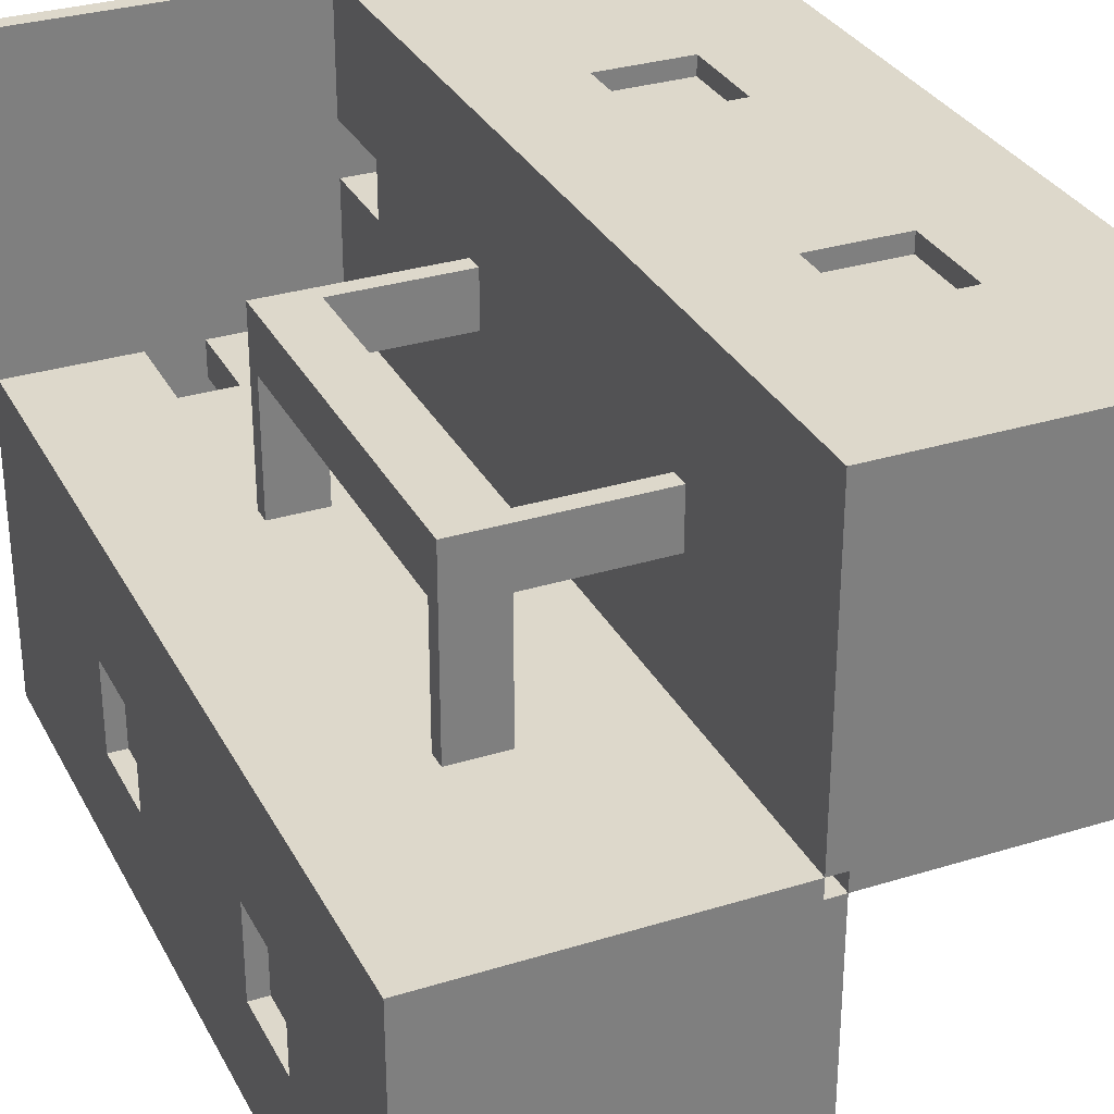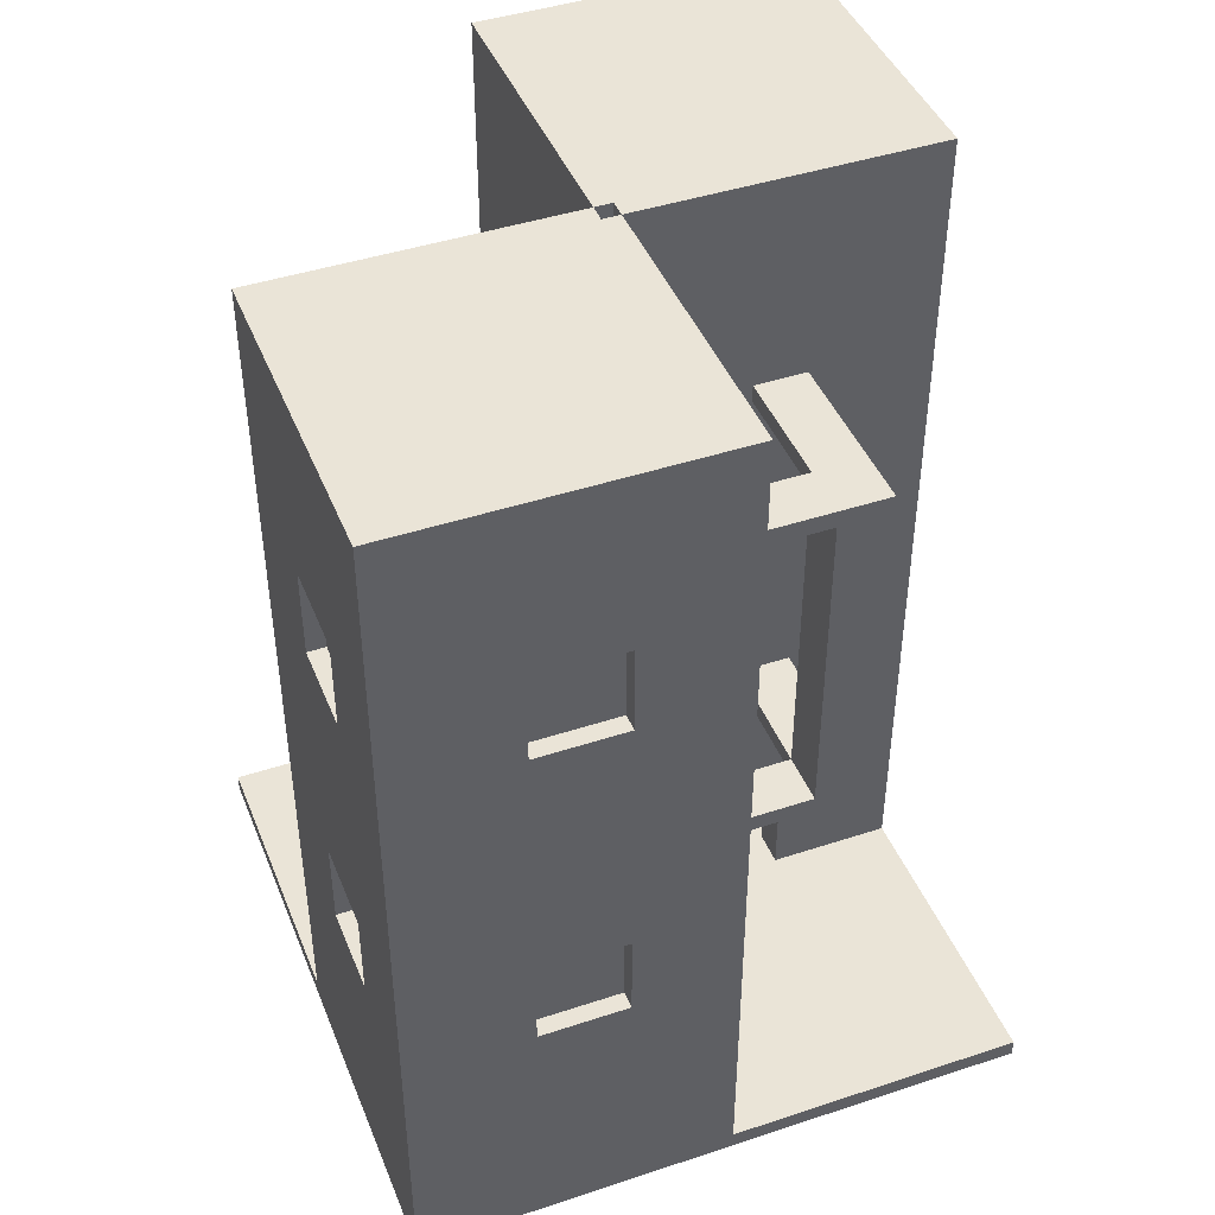
<metadata>
{"format":"obj","ext":"obj","renderer":"f3d","projection":"perspective","resolution":1024,"background":"white","views":[{"elev":31.2,"azim":156.2,"up":"+Z"},{"elev":43.8,"azim":158.8,"up":"+Y"}]}
</metadata>
<code>
v -17.5 0 17.5
v -17.5 0 -17.5
v -17.5 1 17.5
v -17.5 1 -0.5
v -17.5 1 -17.5
v -17.5 15 10.5
v -17.5 15 5.5
v -17.5 20 10.5
v -17.5 20 5.5
v -17.5 35 10.5
v -17.5 35 5.5
v -17.5 40 10.5
v -17.5 40 5.5
v -17.5 50 17.5
v -17.5 50 -0.5
v -16.5 15 10.5
v -16.5 15 5.5
v -16.5 20 10.5
v -16.5 20 5.5
v -16.5 35 10.5
v -16.5 35 5.5
v -16.5 40 10.5
v -16.5 40 5.5
v -10.5 17 -0.5
v -10.5 17 -10.5
v -10.5 18 -0.5
v -10.5 18 -7.5
v -10.5 37 15.5
v -10.5 37 1.5
v -10.5 37 -0.5
v -10.5 37 -7.5
v -10.5 38 15.5
v -10.5 38 1.5
v -10.5 38 -0.5
v -10.5 38 -10.5
v -7.5 1 1.5
v -7.5 1 0.5
v -7.5 1 -0.5
v -7.5 6 1.5
v -7.5 6 0.5
v -7.5 6 -0.5
v -5.5 16 17.5
v -5.5 16 16.5
v -5.5 21 17.5
v -5.5 21 16.5
v -5.5 35 17.5
v -5.5 35 16.5
v -5.5 40 17.5
v -5.5 40 16.5
v -1.5 1 15.5
v -1.5 1 10.5
v -1.5 1 7.5
v -1.5 1 1.5
v -1.5 6 10.5
v -1.5 6 7.5
v -1.5 49 15.5
v -1.5 49 1.5
v -0.5 1 -0.5
v -0.5 1 -7.5
v -0.5 1 -10.5
v -0.5 1 -17.5
v -0.5 6 -7.5
v -0.5 6 -10.5
v -0.5 17 -7.5
v -0.5 17 -10.5
v -0.5 18 -7.5
v -0.5 18 -10.5
v -0.5 37 -7.5
v -0.5 37 -10.5
v -0.5 38 -7.5
v -0.5 38 -10.5
v -0.5 50 -0.5
v -0.5 50 -17.5
v 0.5 1 0.5
v 0.5 1 -0.5
v 0.5 50 0.5
v 0.5 50 -0.5
v 7.5 17 7.5
v 7.5 17 0.5
v 7.5 18 10.5
v 7.5 18 7.5
v 7.5 18 0.5
v 7.5 37 10.5
v 7.5 37 7.5
v 7.5 37 0.5
v 7.5 38 7.5
v 7.5 38 0.5
v 10.5 1 0.5
v 10.5 1 -0.5
v 10.5 1 -1.5
v 10.5 6 0.5
v 10.5 6 -0.5
v 10.5 6 -1.5
v 10.5 15 -16.5
v 10.5 15 -17.5
v 10.5 20 -16.5
v 10.5 20 -17.5
v 10.5 35 -16.5
v 10.5 35 -17.5
v 10.5 40 -16.5
v 10.5 40 -17.5
v 15.5 1 -1.5
v 15.5 1 -15.5
v 15.5 49 -1.5
v 15.5 49 -15.5
v -15.5 1 15.5
v -15.5 1 1.5
v -15.5 49 15.5
v -15.5 49 1.5
v -10.5 1 1.5
v -10.5 1 0.5
v -10.5 1 -0.5
v -10.5 6 1.5
v -10.5 6 0.5
v -10.5 6 -0.5
v -10.5 16 17.5
v -10.5 16 16.5
v -10.5 21 17.5
v -10.5 21 16.5
v -10.5 35 17.5
v -10.5 35 16.5
v -10.5 40 17.5
v -10.5 40 16.5
v -7.5 17 -0.5
v -7.5 17 -7.5
v -7.5 18 -0.5
v -7.5 18 -7.5
v -7.5 18 -10.5
v -7.5 37 15.5
v -7.5 37 1.5
v -7.5 37 -0.5
v -7.5 37 -7.5
v -7.5 37 -10.5
v -7.5 38 15.5
v -7.5 38 1.5
v -7.5 38 -0.5
v -7.5 38 -7.5
v -0.5 1 0.5
v -0.5 1 -0.5
v -0.5 50 0.5
v -0.5 50 -0.5
v 0.5 1 17.5
v 0.5 1 10.5
v 0.5 1 7.5
v 0.5 1 0.5
v 0.5 6 10.5
v 0.5 6 7.5
v 0.5 17 10.5
v 0.5 17 7.5
v 0.5 18 10.5
v 0.5 18 7.5
v 0.5 37 10.5
v 0.5 37 7.5
v 0.5 38 10.5
v 0.5 38 7.5
v 0.5 50 17.5
v 0.5 50 0.5
v 1.5 1 -1.5
v 1.5 1 -7.5
v 1.5 1 -10.5
v 1.5 1 -15.5
v 1.5 6 -7.5
v 1.5 6 -10.5
v 1.5 37 -7.5
v 1.5 37 -10.5
v 1.5 38 -7.5
v 1.5 38 -10.5
v 1.5 49 -1.5
v 1.5 49 -15.5
v 2.5 37 -7.5
v 2.5 37 -10.5
v 2.5 38 -7.5
v 2.5 38 -10.5
v 5.5 15 -16.5
v 5.5 15 -17.5
v 5.5 20 -16.5
v 5.5 20 -17.5
v 5.5 35 -16.5
v 5.5 35 -17.5
v 5.5 40 -16.5
v 5.5 40 -17.5
v 7.5 1 0.5
v 7.5 1 -0.5
v 7.5 1 -1.5
v 7.5 6 0.5
v 7.5 6 -0.5
v 7.5 6 -1.5
v 10.5 17 10.5
v 10.5 17 0.5
v 10.5 18 7.5
v 10.5 18 0.5
v 10.5 37 7.5
v 10.5 37 0.5
v 10.5 38 10.5
v 10.5 38 0.5
v 16.5 15 -6.5
v 16.5 15 -11.5
v 16.5 20 -6.5
v 16.5 20 -11.5
v 16.5 34 -6.5
v 16.5 34 -11.5
v 16.5 39 -6.5
v 16.5 39 -11.5
v 17.5 0 17.5
v 17.5 0 -17.5
v 17.5 1 17.5
v 17.5 1 0.5
v 17.5 1 -17.5
v 17.5 15 -6.5
v 17.5 15 -11.5
v 17.5 20 -6.5
v 17.5 20 -11.5
v 17.5 34 -6.5
v 17.5 34 -11.5
v 17.5 39 -6.5
v 17.5 39 -11.5
v 17.5 50 0.5
v 17.5 50 -17.5
v -17.5 0 17.5
v -17.5 1 17.5
v -17.5 50 17.5
v -10.5 16 17.5
v -10.5 21 17.5
v -10.5 35 17.5
v -10.5 40 17.5
v -5.5 16 17.5
v -5.5 21 17.5
v -5.5 35 17.5
v -5.5 40 17.5
v 0.5 1 17.5
v 0.5 50 17.5
v 17.5 0 17.5
v 17.5 1 17.5
v -10.5 16 16.5
v -10.5 21 16.5
v -10.5 35 16.5
v -10.5 40 16.5
v -5.5 16 16.5
v -5.5 21 16.5
v -5.5 35 16.5
v -5.5 40 16.5
v 0.5 17 10.5
v 0.5 18 10.5
v 0.5 37 10.5
v 0.5 38 10.5
v 7.5 18 10.5
v 7.5 37 10.5
v 10.5 17 10.5
v 10.5 38 10.5
v -1.5 1 7.5
v -1.5 6 7.5
v -0.5 1 7.5
v -0.5 6 7.5
v 0.5 1 7.5
v 0.5 6 7.5
v -17.5 15 5.5
v -17.5 20 5.5
v -17.5 35 5.5
v -17.5 40 5.5
v -16.5 15 5.5
v -16.5 20 5.5
v -16.5 35 5.5
v -16.5 40 5.5
v -15.5 1 1.5
v -15.5 49 1.5
v -10.5 1 1.5
v -10.5 6 1.5
v -10.5 37 1.5
v -10.5 38 1.5
v -7.5 1 1.5
v -7.5 6 1.5
v -7.5 37 1.5
v -7.5 38 1.5
v -1.5 1 1.5
v -1.5 49 1.5
v 0.5 1 0.5
v 0.5 50 0.5
v 7.5 1 0.5
v 7.5 6 0.5
v 7.5 17 0.5
v 7.5 18 0.5
v 7.5 37 0.5
v 7.5 38 0.5
v 10.5 1 0.5
v 10.5 6 0.5
v 10.5 17 0.5
v 10.5 18 0.5
v 10.5 37 0.5
v 10.5 38 0.5
v 17.5 1 0.5
v 17.5 50 0.5
v -0.5 1 -0.5
v -0.5 50 -0.5
v 0.5 1 -0.5
v 0.5 50 -0.5
v -10.5 18 -7.5
v -10.5 37 -7.5
v -7.5 17 -7.5
v -7.5 18 -7.5
v -7.5 37 -7.5
v -7.5 38 -7.5
v -0.5 17 -7.5
v -0.5 18 -7.5
v -0.5 37 -7.5
v -0.5 38 -7.5
v 1.5 37 -7.5
v 1.5 38 -7.5
v 2.5 37 -7.5
v 2.5 38 -7.5
v -0.5 1 -10.5
v -0.5 6 -10.5
v 0.5 1 -10.5
v 0.5 6 -10.5
v 1.5 1 -10.5
v 1.5 6 -10.5
v 16.5 15 -11.5
v 16.5 20 -11.5
v 16.5 34 -11.5
v 16.5 39 -11.5
v 17.5 15 -11.5
v 17.5 20 -11.5
v 17.5 34 -11.5
v 17.5 39 -11.5
v 1.5 1 -15.5
v 1.5 49 -15.5
v 15.5 1 -15.5
v 15.5 49 -15.5
v -15.5 1 15.5
v -15.5 49 15.5
v -10.5 37 15.5
v -10.5 38 15.5
v -7.5 37 15.5
v -7.5 38 15.5
v -1.5 1 15.5
v -1.5 49 15.5
v -17.5 15 10.5
v -17.5 20 10.5
v -17.5 35 10.5
v -17.5 40 10.5
v -16.5 15 10.5
v -16.5 20 10.5
v -16.5 35 10.5
v -16.5 40 10.5
v -1.5 1 10.5
v -1.5 6 10.5
v -0.5 1 10.5
v -0.5 6 10.5
v 0.5 1 10.5
v 0.5 6 10.5
v 0.5 17 7.5
v 0.5 18 7.5
v 0.5 37 7.5
v 0.5 38 7.5
v 7.5 17 7.5
v 7.5 18 7.5
v 7.5 37 7.5
v 7.5 38 7.5
v 10.5 18 7.5
v 10.5 37 7.5
v -0.5 1 0.5
v -0.5 50 0.5
v 0.5 1 0.5
v 0.5 50 0.5
v -17.5 1 -0.5
v -17.5 50 -0.5
v -10.5 1 -0.5
v -10.5 6 -0.5
v -10.5 17 -0.5
v -10.5 18 -0.5
v -10.5 37 -0.5
v -10.5 38 -0.5
v -7.5 1 -0.5
v -7.5 6 -0.5
v -7.5 17 -0.5
v -7.5 18 -0.5
v -7.5 37 -0.5
v -7.5 38 -0.5
v -0.5 1 -0.5
v -0.5 50 -0.5
v 1.5 1 -1.5
v 1.5 49 -1.5
v 7.5 1 -1.5
v 7.5 6 -1.5
v 10.5 1 -1.5
v 10.5 6 -1.5
v 15.5 1 -1.5
v 15.5 49 -1.5
v 16.5 15 -6.5
v 16.5 20 -6.5
v 16.5 34 -6.5
v 16.5 39 -6.5
v 17.5 15 -6.5
v 17.5 20 -6.5
v 17.5 34 -6.5
v 17.5 39 -6.5
v -0.5 1 -7.5
v -0.5 6 -7.5
v 0.5 1 -7.5
v 0.5 6 -7.5
v 1.5 1 -7.5
v 1.5 6 -7.5
v -10.5 17 -10.5
v -10.5 38 -10.5
v -7.5 18 -10.5
v -7.5 37 -10.5
v -0.5 17 -10.5
v -0.5 18 -10.5
v -0.5 37 -10.5
v -0.5 38 -10.5
v 1.5 37 -10.5
v 1.5 38 -10.5
v 2.5 37 -10.5
v 2.5 38 -10.5
v 5.5 15 -16.5
v 5.5 20 -16.5
v 5.5 35 -16.5
v 5.5 40 -16.5
v 10.5 15 -16.5
v 10.5 20 -16.5
v 10.5 35 -16.5
v 10.5 40 -16.5
v -17.5 0 -17.5
v -17.5 1 -17.5
v -0.5 1 -17.5
v -0.5 50 -17.5
v 5.5 15 -17.5
v 5.5 20 -17.5
v 5.5 35 -17.5
v 5.5 40 -17.5
v 10.5 15 -17.5
v 10.5 20 -17.5
v 10.5 35 -17.5
v 10.5 40 -17.5
v 17.5 0 -17.5
v 17.5 1 -17.5
v 17.5 50 -17.5
v -17.5 0 17.5
v 17.5 0 17.5
v -17.5 0 -17.5
v 17.5 0 -17.5
v -1.5 6 10.5
v -0.5 6 10.5
v 0.5 6 10.5
v -1.5 6 7.5
v -0.5 6 7.5
v 0.5 6 7.5
v -10.5 6 1.5
v -7.5 6 1.5
v -10.5 6 0.5
v -7.5 6 0.5
v 7.5 6 0.5
v 10.5 6 0.5
v -10.5 6 -0.5
v -7.5 6 -0.5
v 7.5 6 -0.5
v 10.5 6 -0.5
v 7.5 6 -1.5
v 10.5 6 -1.5
v -0.5 6 -7.5
v 0.5 6 -7.5
v 1.5 6 -7.5
v -0.5 6 -10.5
v 0.5 6 -10.5
v 1.5 6 -10.5
v 0.5 17 10.5
v 10.5 17 10.5
v 0.5 17 7.5
v 7.5 17 7.5
v 7.5 17 0.5
v 10.5 17 0.5
v -10.5 17 -0.5
v -7.5 17 -0.5
v -7.5 17 -7.5
v -0.5 17 -7.5
v -10.5 17 -10.5
v -0.5 17 -10.5
v -17.5 20 10.5
v -16.5 20 10.5
v -17.5 20 5.5
v -16.5 20 5.5
v 16.5 20 -6.5
v 17.5 20 -6.5
v 16.5 20 -11.5
v 17.5 20 -11.5
v 5.5 20 -16.5
v 10.5 20 -16.5
v 5.5 20 -17.5
v 10.5 20 -17.5
v -10.5 21 17.5
v -5.5 21 17.5
v -10.5 21 16.5
v -5.5 21 16.5
v -10.5 37 15.5
v -7.5 37 15.5
v 0.5 37 10.5
v 7.5 37 10.5
v 0.5 37 7.5
v 7.5 37 7.5
v 10.5 37 7.5
v -10.5 37 1.5
v -7.5 37 1.5
v 7.5 37 0.5
v 10.5 37 0.5
v -10.5 37 -0.5
v -7.5 37 -0.5
v -10.5 37 -7.5
v -7.5 37 -7.5
v -0.5 37 -7.5
v 1.5 37 -7.5
v 2.5 37 -7.5
v -7.5 37 -10.5
v -0.5 37 -10.5
v 1.5 37 -10.5
v 2.5 37 -10.5
v 16.5 39 -6.5
v 17.5 39 -6.5
v 16.5 39 -11.5
v 17.5 39 -11.5
v -10.5 40 17.5
v -5.5 40 17.5
v -10.5 40 16.5
v -5.5 40 16.5
v -17.5 40 10.5
v -16.5 40 10.5
v -17.5 40 5.5
v -16.5 40 5.5
v 5.5 40 -16.5
v 10.5 40 -16.5
v 5.5 40 -17.5
v 10.5 40 -17.5
v -15.5 49 15.5
v -1.5 49 15.5
v -15.5 49 1.5
v -1.5 49 1.5
v 1.5 49 -1.5
v 15.5 49 -1.5
v 1.5 49 -15.5
v 15.5 49 -15.5
v 0.5 1 17.5
v 17.5 1 17.5
v -15.5 1 15.5
v -1.5 1 15.5
v -1.5 1 10.5
v -0.5 1 10.5
v 0.5 1 10.5
v -1.5 1 7.5
v -0.5 1 7.5
v 0.5 1 7.5
v -15.5 1 1.5
v -10.5 1 1.5
v -7.5 1 1.5
v -1.5 1 1.5
v -10.5 1 0.5
v -7.5 1 0.5
v -0.5 1 0.5
v 0.5 1 0.5
v 7.5 1 0.5
v 10.5 1 0.5
v 17.5 1 0.5
v -17.5 1 -0.5
v -10.5 1 -0.5
v -7.5 1 -0.5
v -0.5 1 -0.5
v 0.5 1 -0.5
v 7.5 1 -0.5
v 10.5 1 -0.5
v 1.5 1 -1.5
v 7.5 1 -1.5
v 10.5 1 -1.5
v 15.5 1 -1.5
v -0.5 1 -7.5
v 0.5 1 -7.5
v 1.5 1 -7.5
v -0.5 1 -10.5
v 0.5 1 -10.5
v 1.5 1 -10.5
v 1.5 1 -15.5
v 15.5 1 -15.5
v -17.5 1 -17.5
v -0.5 1 -17.5
v -17.5 15 10.5
v -16.5 15 10.5
v -17.5 15 5.5
v -16.5 15 5.5
v 16.5 15 -6.5
v 17.5 15 -6.5
v 16.5 15 -11.5
v 17.5 15 -11.5
v 5.5 15 -16.5
v 10.5 15 -16.5
v 5.5 15 -17.5
v 10.5 15 -17.5
v -10.5 16 17.5
v -5.5 16 17.5
v -10.5 16 16.5
v -5.5 16 16.5
v 0.5 18 10.5
v 7.5 18 10.5
v 0.5 18 7.5
v 7.5 18 7.5
v 10.5 18 7.5
v 7.5 18 0.5
v 10.5 18 0.5
v -10.5 18 -0.5
v -7.5 18 -0.5
v -10.5 18 -7.5
v -7.5 18 -7.5
v -0.5 18 -7.5
v -7.5 18 -10.5
v -0.5 18 -10.5
v 16.5 34 -6.5
v 17.5 34 -6.5
v 16.5 34 -11.5
v 17.5 34 -11.5
v -10.5 35 17.5
v -5.5 35 17.5
v -10.5 35 16.5
v -5.5 35 16.5
v -17.5 35 10.5
v -16.5 35 10.5
v -17.5 35 5.5
v -16.5 35 5.5
v 5.5 35 -16.5
v 10.5 35 -16.5
v 5.5 35 -17.5
v 10.5 35 -17.5
v -10.5 38 15.5
v -7.5 38 15.5
v 0.5 38 10.5
v 10.5 38 10.5
v 0.5 38 7.5
v 7.5 38 7.5
v -10.5 38 1.5
v -7.5 38 1.5
v 7.5 38 0.5
v 10.5 38 0.5
v -10.5 38 -0.5
v -7.5 38 -0.5
v -7.5 38 -7.5
v -0.5 38 -7.5
v 1.5 38 -7.5
v 2.5 38 -7.5
v -10.5 38 -10.5
v -0.5 38 -10.5
v 1.5 38 -10.5
v 2.5 38 -10.5
v -17.5 50 17.5
v 0.5 50 17.5
v -0.5 50 0.5
v 0.5 50 0.5
v 17.5 50 0.5
v -17.5 50 -0.5
v -0.5 50 -0.5
v 0.5 50 -0.5
v -0.5 50 -17.5
v 17.5 50 -17.5
f 3 2 1
f 4 2 3
f 5 2 4
f 6 4 3
f 7 4 6
f 8 6 3
f 9 4 7
f 10 8 3
f 10 9 8
f 11 4 9
f 11 9 10
f 12 10 3
f 13 4 11
f 14 12 3
f 14 13 12
f 15 4 13
f 15 13 14
f 18 17 16
f 19 17 18
f 22 21 20
f 23 21 22
f 26 25 24
f 27 25 26
f 31 25 27
f 32 29 28
f 33 29 32
f 34 31 30
f 35 25 31
f 35 31 34
f 39 37 36
f 40 38 37
f 40 37 39
f 41 38 40
f 44 43 42
f 45 43 44
f 48 47 46
f 49 47 48
f 54 51 50
f 55 53 52
f 56 54 50
f 56 55 54
f 57 53 55
f 57 55 56
f 62 59 58
f 63 61 60
f 64 62 58
f 64 63 62
f 65 61 63
f 65 63 64
f 66 64 58
f 67 61 65
f 68 66 58
f 68 67 66
f 69 61 67
f 69 67 68
f 70 68 58
f 71 61 69
f 72 70 58
f 72 71 70
f 73 61 71
f 73 71 72
f 76 75 74
f 77 75 76
f 81 79 78
f 82 79 81
f 83 81 80
f 84 81 83
f 86 85 84
f 87 85 86
f 91 89 88
f 92 90 89
f 92 89 91
f 93 90 92
f 96 95 94
f 97 95 96
f 100 99 98
f 101 99 100
f 104 103 102
f 105 103 104
f 106 107 108
f 108 107 109
f 110 111 113
f 111 112 114
f 113 111 114
f 114 112 115
f 116 117 118
f 118 117 119
f 120 121 122
f 122 121 123
f 124 125 126
f 126 125 127
f 127 128 132
f 132 128 133
f 129 130 134
f 134 130 135
f 131 132 136
f 136 132 137
f 138 139 140
f 140 139 141
f 142 143 146
f 144 145 147
f 142 146 148
f 146 147 148
f 147 145 149
f 148 147 149
f 142 148 150
f 149 145 151
f 142 150 152
f 150 151 152
f 151 145 153
f 152 151 153
f 142 152 154
f 153 145 155
f 142 154 156
f 154 155 156
f 155 145 157
f 156 155 157
f 158 159 162
f 160 161 163
f 158 162 164
f 162 163 164
f 163 161 165
f 164 163 165
f 158 164 166
f 165 161 167
f 158 166 168
f 166 167 168
f 167 161 169
f 168 167 169
f 170 171 172
f 172 171 173
f 174 175 176
f 176 175 177
f 178 179 180
f 180 179 181
f 182 183 185
f 183 184 186
f 185 183 186
f 186 184 187
f 188 189 190
f 190 189 191
f 188 190 192
f 188 192 194
f 192 193 194
f 194 193 195
f 196 197 198
f 198 197 199
f 200 201 202
f 202 201 203
f 204 205 206
f 206 205 207
f 207 205 208
f 207 208 209
f 209 208 210
f 207 209 211
f 210 208 212
f 207 211 213
f 211 212 213
f 212 208 214
f 213 212 214
f 207 213 215
f 214 208 216
f 207 215 217
f 215 216 217
f 216 208 218
f 217 216 218
f 222 221 220
f 223 221 222
f 224 221 223
f 225 221 224
f 226 222 220
f 227 224 223
f 228 224 227
f 229 221 225
f 230 220 219
f 230 229 228
f 230 228 227
f 230 226 220
f 230 227 226
f 231 221 229
f 231 229 230
f 232 230 219
f 233 230 232
f 238 235 234
f 239 235 238
f 240 237 236
f 241 237 240
f 246 243 242
f 247 245 244
f 248 246 242
f 248 247 246
f 249 245 247
f 249 247 248
f 252 251 250
f 253 251 252
f 254 253 252
f 255 253 254
f 260 257 256
f 261 257 260
f 262 259 258
f 263 259 262
f 266 265 264
f 267 265 266
f 268 265 267
f 269 265 268
f 271 268 267
f 272 268 271
f 273 265 269
f 274 272 271
f 274 273 272
f 274 271 270
f 275 265 273
f 275 273 274
f 278 277 276
f 279 277 278
f 280 277 279
f 281 277 280
f 282 277 281
f 283 277 282
f 285 280 279
f 286 280 285
f 287 282 281
f 288 282 287
f 289 277 283
f 290 288 287
f 290 289 288
f 290 286 285
f 290 285 284
f 290 287 286
f 291 277 289
f 291 289 290
f 294 293 292
f 295 293 294
f 299 297 296
f 300 297 299
f 302 299 298
f 303 299 302
f 304 301 300
f 305 301 304
f 308 307 306
f 309 307 308
f 312 311 310
f 313 311 312
f 314 313 312
f 315 313 314
f 320 317 316
f 321 317 320
f 322 319 318
f 323 319 322
f 326 325 324
f 327 325 326
f 328 329 330
f 330 329 331
f 328 330 332
f 331 329 333
f 328 332 334
f 332 333 334
f 333 329 335
f 334 333 335
f 336 337 340
f 340 337 341
f 338 339 342
f 342 339 343
f 344 345 346
f 346 345 347
f 346 347 348
f 348 347 349
f 350 351 354
f 354 351 355
f 352 353 356
f 356 353 357
f 355 356 358
f 358 356 359
f 360 361 362
f 362 361 363
f 364 365 366
f 366 365 367
f 367 365 368
f 368 365 369
f 369 365 370
f 370 365 371
f 367 368 373
f 373 368 374
f 369 370 375
f 375 370 376
f 371 365 377
f 375 376 378
f 376 377 378
f 373 374 378
f 372 373 378
f 374 375 378
f 377 365 379
f 378 377 379
f 380 381 382
f 382 381 383
f 383 381 385
f 384 385 386
f 385 381 387
f 386 385 387
f 388 389 392
f 392 389 393
f 390 391 394
f 394 391 395
f 396 397 398
f 398 397 399
f 398 399 400
f 400 399 401
f 402 403 404
f 404 403 405
f 402 404 406
f 406 404 407
f 405 403 408
f 408 403 409
f 410 411 412
f 412 411 413
f 414 415 418
f 418 415 419
f 416 417 420
f 420 417 421
f 422 423 424
f 424 425 426
f 426 425 427
f 427 425 428
f 428 425 429
f 424 426 430
f 427 428 431
f 431 428 432
f 429 425 433
f 422 424 434
f 432 433 435
f 434 424 435
f 431 432 435
f 424 430 435
f 430 431 435
f 433 425 436
f 435 433 436
f 439 438 437
f 440 438 439
f 444 442 441
f 445 443 442
f 445 442 444
f 446 443 445
f 449 448 447
f 450 448 449
f 453 450 449
f 454 450 453
f 455 452 451
f 456 452 455
f 457 456 455
f 458 456 457
f 462 460 459
f 463 461 460
f 463 460 462
f 464 461 463
f 467 466 465
f 468 466 467
f 469 466 468
f 470 466 469
f 473 472 471
f 475 473 471
f 475 474 473
f 476 474 475
f 479 478 477
f 480 478 479
f 483 482 481
f 484 482 483
f 487 486 485
f 488 486 487
f 491 490 489
f 492 490 491
f 497 496 495
f 498 496 497
f 500 494 493
f 501 494 500
f 502 499 498
f 503 499 502
f 506 505 504
f 507 505 506
f 511 508 507
f 512 508 511
f 513 510 509
f 514 510 513
f 517 516 515
f 518 516 517
f 521 520 519
f 522 520 521
f 525 524 523
f 526 524 525
f 529 528 527
f 530 528 529
f 533 532 531
f 534 532 533
f 537 536 535
f 538 536 537
f 541 542 543
f 539 540 545
f 543 544 546
f 544 545 546
f 541 543 546
f 546 545 547
f 545 540 548
f 547 545 548
f 541 546 549
f 549 546 550
f 550 546 551
f 551 546 552
f 550 551 553
f 553 551 554
f 548 540 556
f 556 540 557
f 557 540 558
f 558 540 559
f 553 554 561
f 561 554 562
f 555 556 563
f 563 556 564
f 557 558 565
f 565 558 566
f 565 566 568
f 568 566 569
f 561 562 571
f 560 561 571
f 562 563 571
f 568 569 573
f 569 570 573
f 567 568 573
f 571 572 574
f 572 573 574
f 560 571 574
f 574 573 575
f 573 570 576
f 575 573 576
f 576 570 577
f 577 570 578
f 560 574 579
f 579 574 580
f 581 582 583
f 583 582 584
f 585 586 587
f 587 586 588
f 589 590 591
f 591 590 592
f 593 594 595
f 595 594 596
f 597 598 599
f 599 598 600
f 600 601 602
f 602 601 603
f 604 605 606
f 606 605 607
f 607 608 609
f 609 608 610
f 611 612 613
f 613 612 614
f 615 616 617
f 617 616 618
f 619 620 621
f 621 620 622
f 623 624 625
f 625 624 626
f 629 630 631
f 631 630 632
f 627 628 633
f 633 628 634
f 632 630 635
f 635 630 636
f 637 638 639
f 637 639 643
f 639 640 643
f 643 640 644
f 641 642 645
f 645 642 646
f 647 648 649
f 649 648 650
f 647 649 652
f 652 649 653
f 650 651 654
f 653 654 655
f 654 651 656
f 655 654 656

</code>
